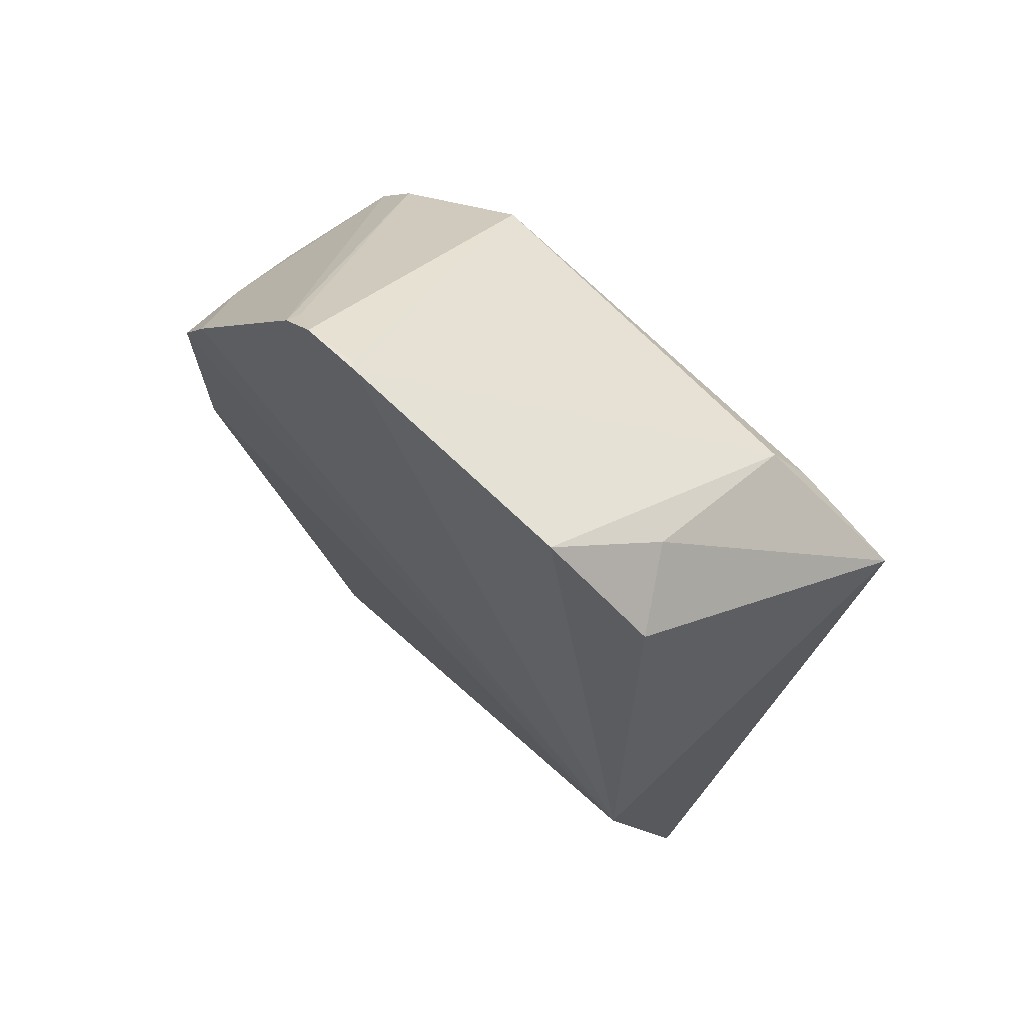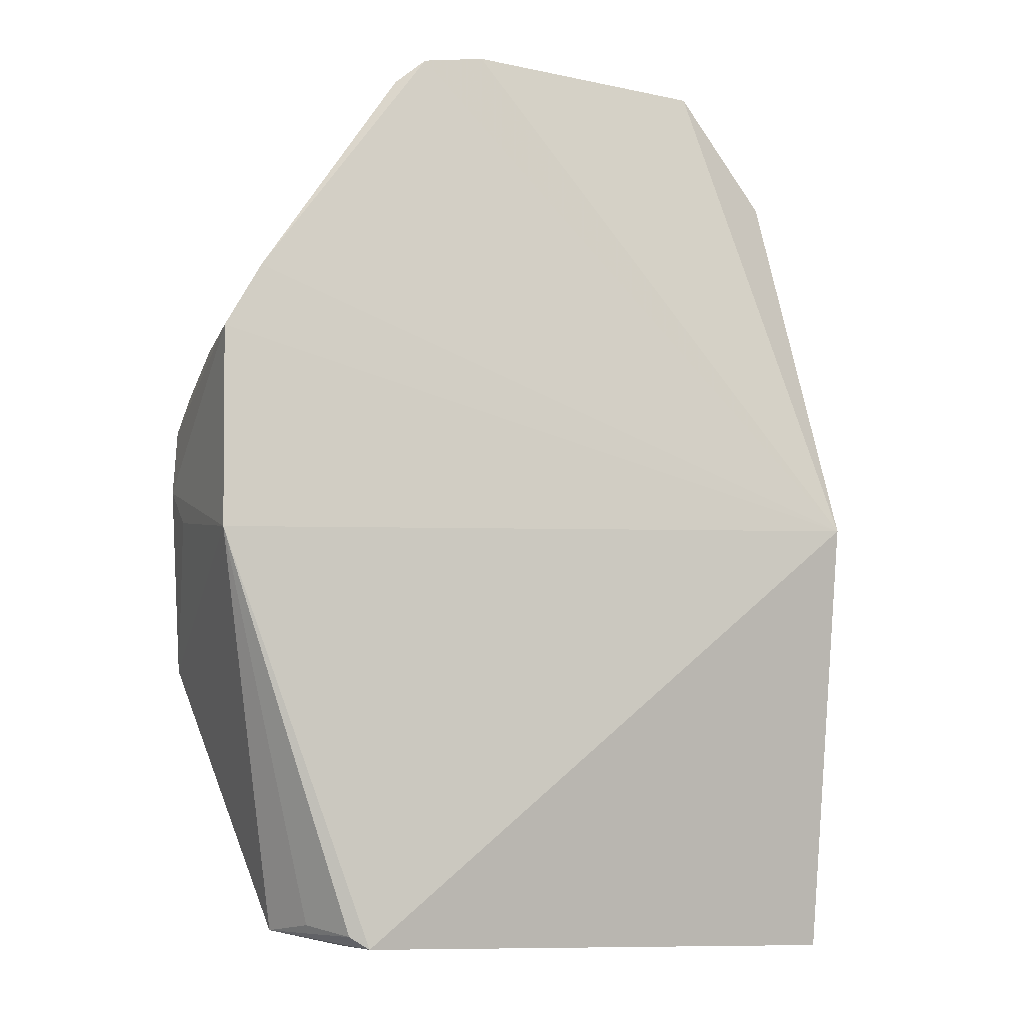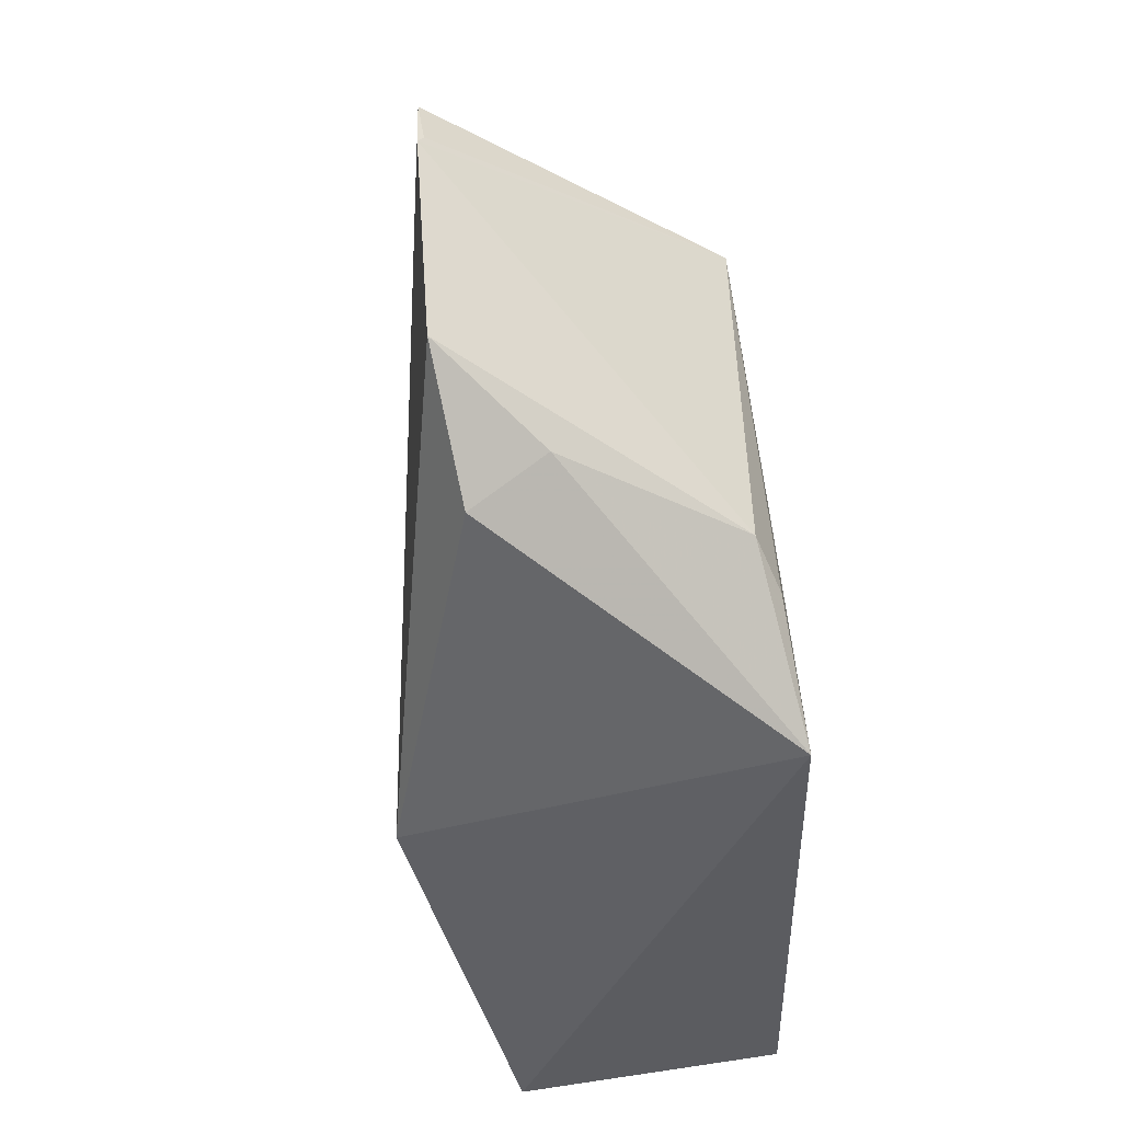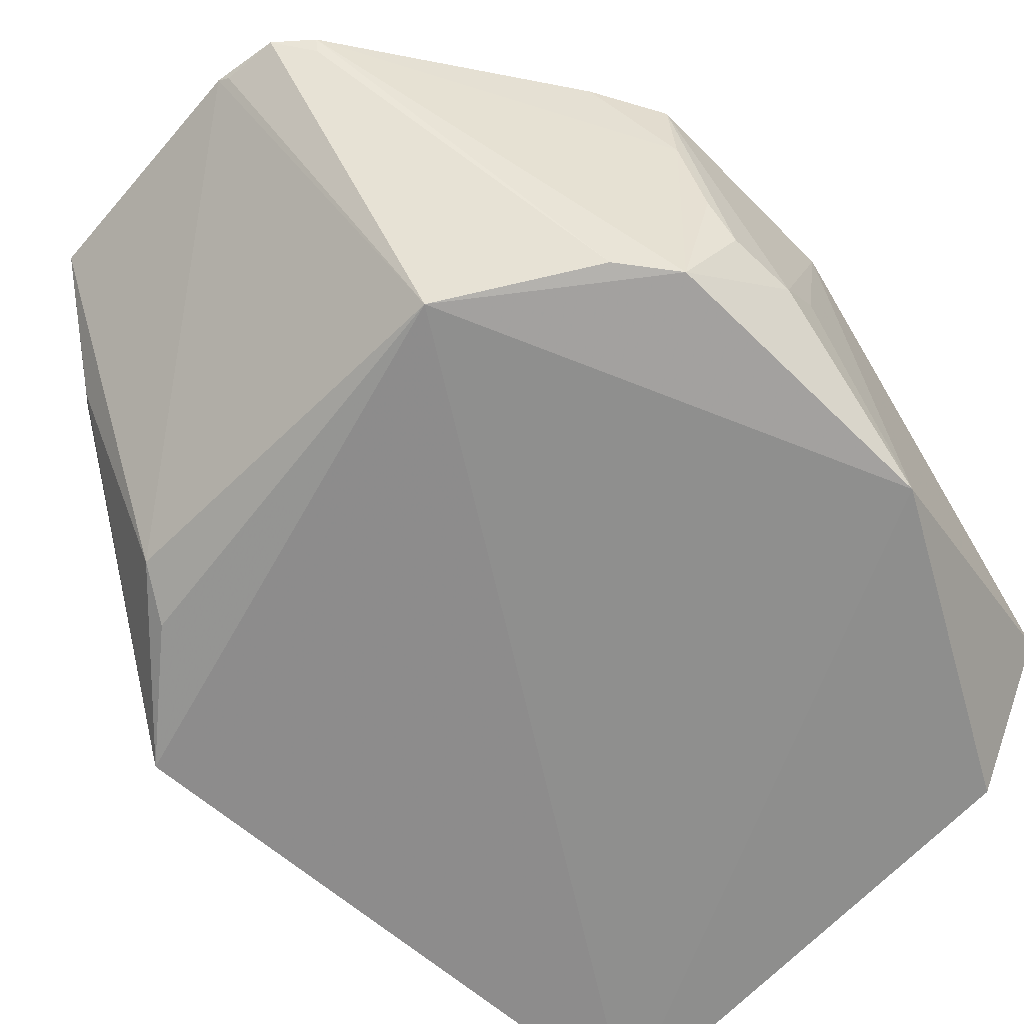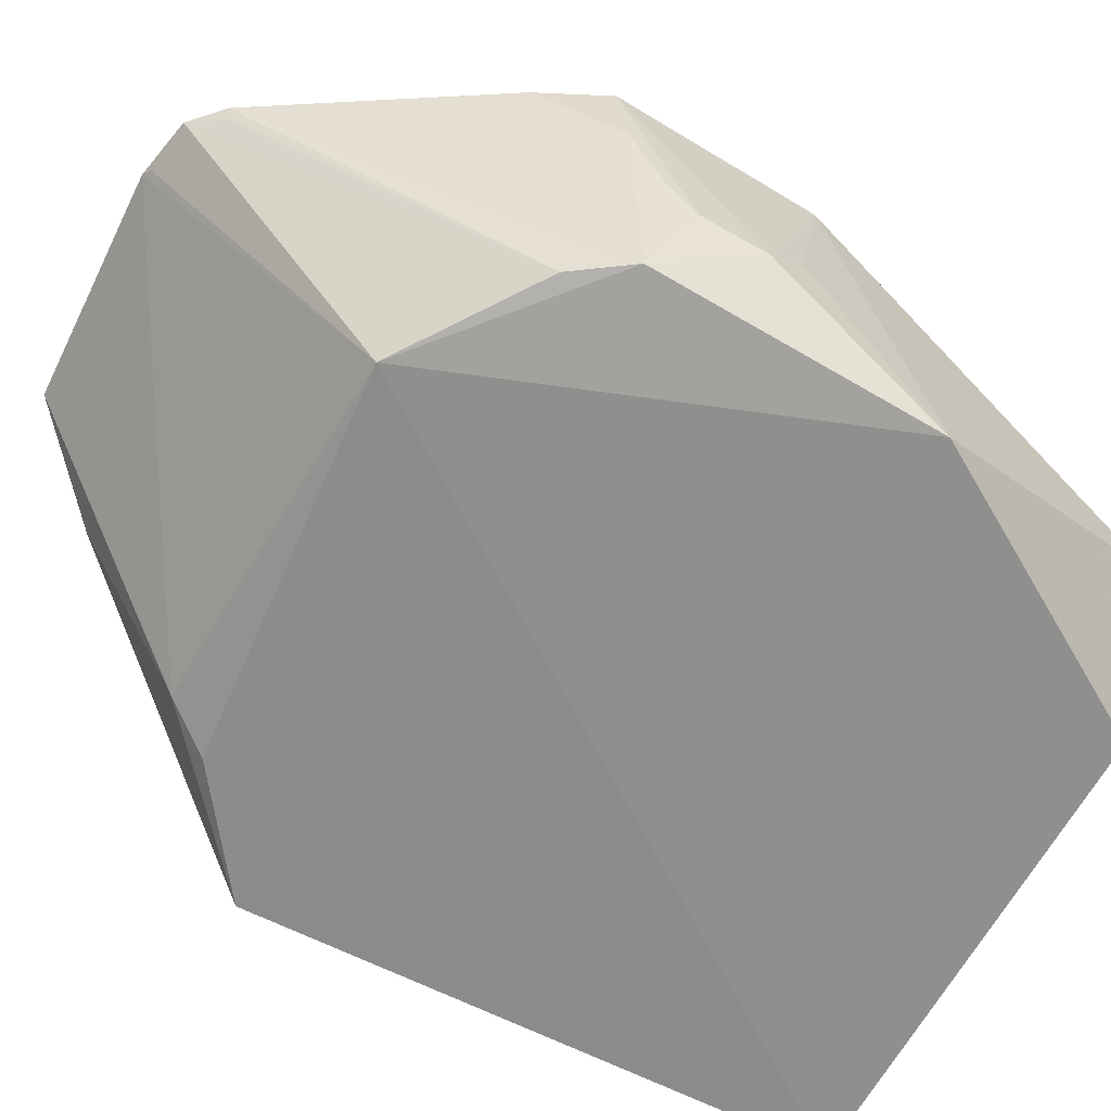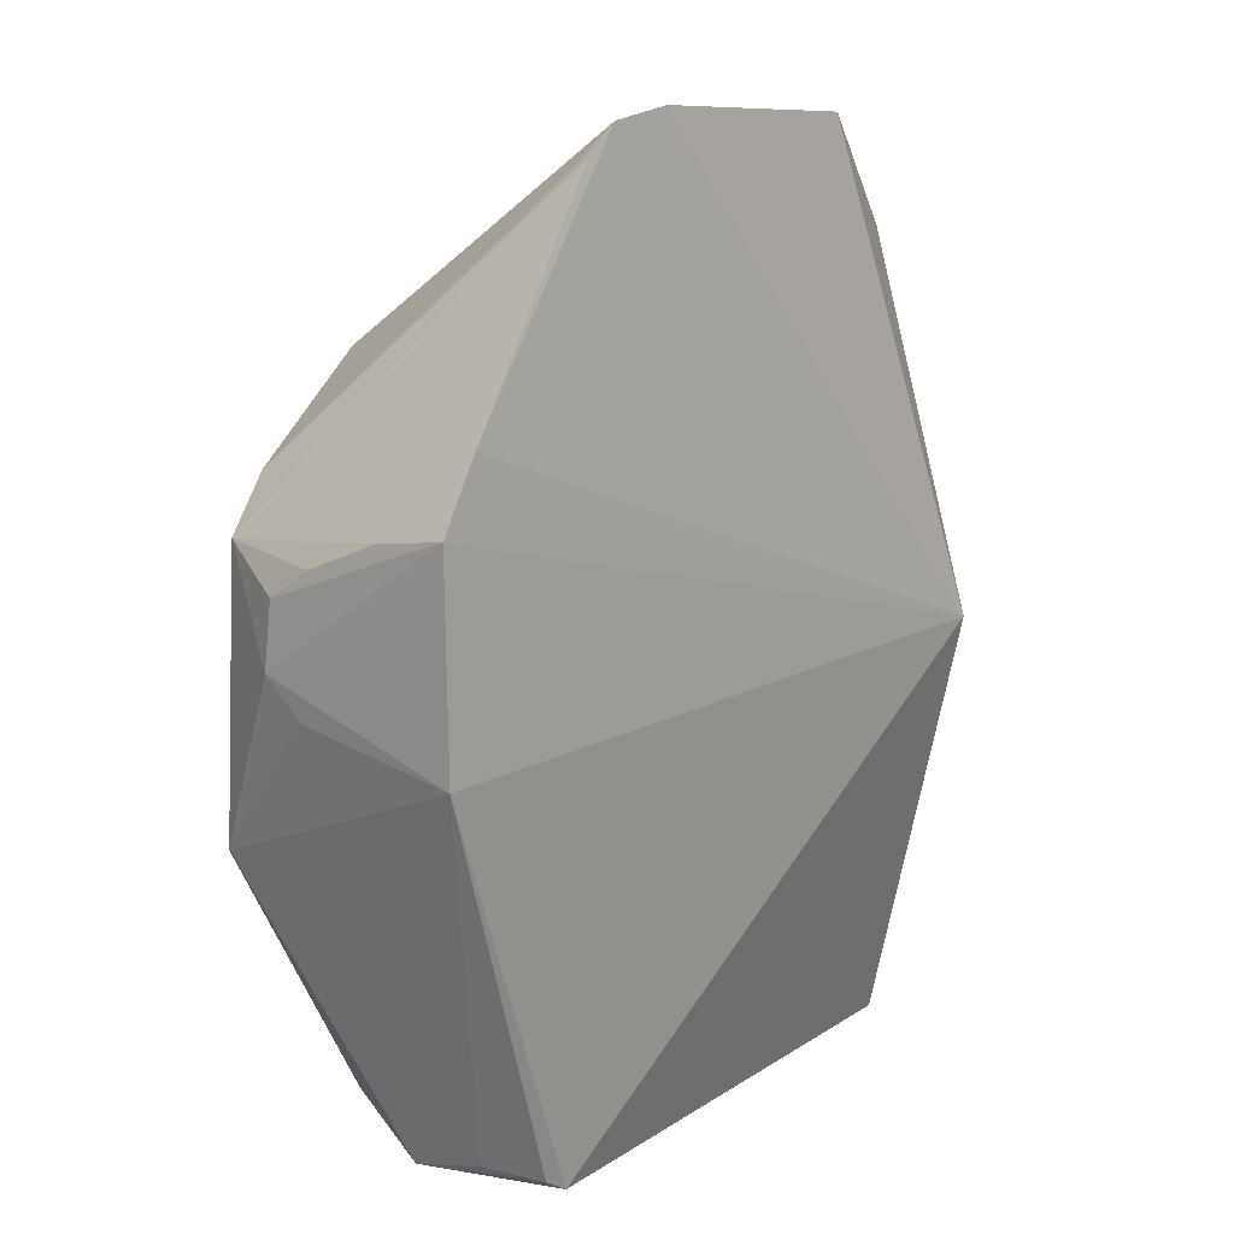
<metadata>
{"format":"obj","ext":"obj","renderer":"f3d","projection":"perspective","resolution":1024,"background":"white","views":[{"elev":70.1,"azim":-140.5,"up":"+Z"},{"elev":-9.4,"azim":156.9,"up":"+Z"},{"elev":47.2,"azim":-97.4,"up":"+Z"},{"elev":-64.3,"azim":45.3,"up":"+Y"},{"elev":-64.2,"azim":59.4,"up":"+Y"},{"elev":14.8,"azim":127.4,"up":"+Z"}]}
</metadata>
<code>
v 0.03005 0.003303 0.1075
v 0.05359 -0.0192 0.06401
v 0.03515 0.001032 0.002328
v -0.02311 0.0001168 0.002123
v -0.0274 -0.02904 0.0678
v -0.02042 0.01252 0.05186
v 0.05402 0.002736 0.07257
v 0.03017 -0.02985 0.08383
v -0.02207 -0.03102 0.002381
v -0.003824 0.005501 0.1066
v 0.03372 0.003016 0.1044
v 0.04297 -0.01205 0.004297
v 0.04992 0.003092 0.08003
v 0.05367 0.002747 0.04933
v -0.01522 -0.02831 0.002361
v -0.01506 0.003451 0.0942
v 0.02297 0.003974 0.1086
v -0.0116 -0.02542 0.08353
v 0.04521 -0.02808 0.07377
v 0.05351 -0.005632 0.07118
v 0.03732 0.0002522 0.003737
v 0.05386 -0.01992 0.05666
v 0.03222 -0.02957 0.003614
v -0.01042 -0.005186 0.09659
v 0.02412 0.003213 0.1081
v -0.01487 -0.02781 0.07812
v 0.0333 0.001337 0.1037
v 0.04964 -0.02803 0.06783
v 0.04058 -0.005503 0.004977
v 0.05003 -0.02968 0.03582
v 0.03482 -0.01084 0.002526
v 0.05341 -0.01443 0.06737
v 0.05352 -0.01574 0.05238
f 6 3 4
f 6 4 5
f 9 5 4
f 9 8 5
f 13 7 6
f 13 6 1
f 13 1 11
f 14 3 6
f 14 6 7
f 15 9 4
f 15 4 3
f 16 10 6
f 16 6 5
f 17 1 6
f 17 6 10
f 18 17 10
f 18 8 17
f 19 1 8
f 20 7 13
f 20 13 11
f 21 12 3
f 21 3 14
f 22 14 7
f 22 7 2
f 23 9 15
f 24 16 5
f 24 10 16
f 24 18 10
f 24 5 18
f 25 17 8
f 25 8 1
f 25 1 17
f 26 18 5
f 26 5 8
f 26 8 18
f 27 19 11
f 27 11 1
f 27 1 19
f 28 22 2
f 28 19 8
f 28 20 11
f 28 11 19
f 29 21 14
f 29 14 12
f 29 12 21
f 30 12 14
f 30 23 12
f 30 22 28
f 30 28 8
f 30 8 9
f 30 9 23
f 31 23 15
f 31 15 3
f 31 3 12
f 31 12 23
f 32 28 2
f 32 20 28
f 32 2 7
f 32 7 20
f 33 30 14
f 33 14 22
f 33 22 30

</code>
